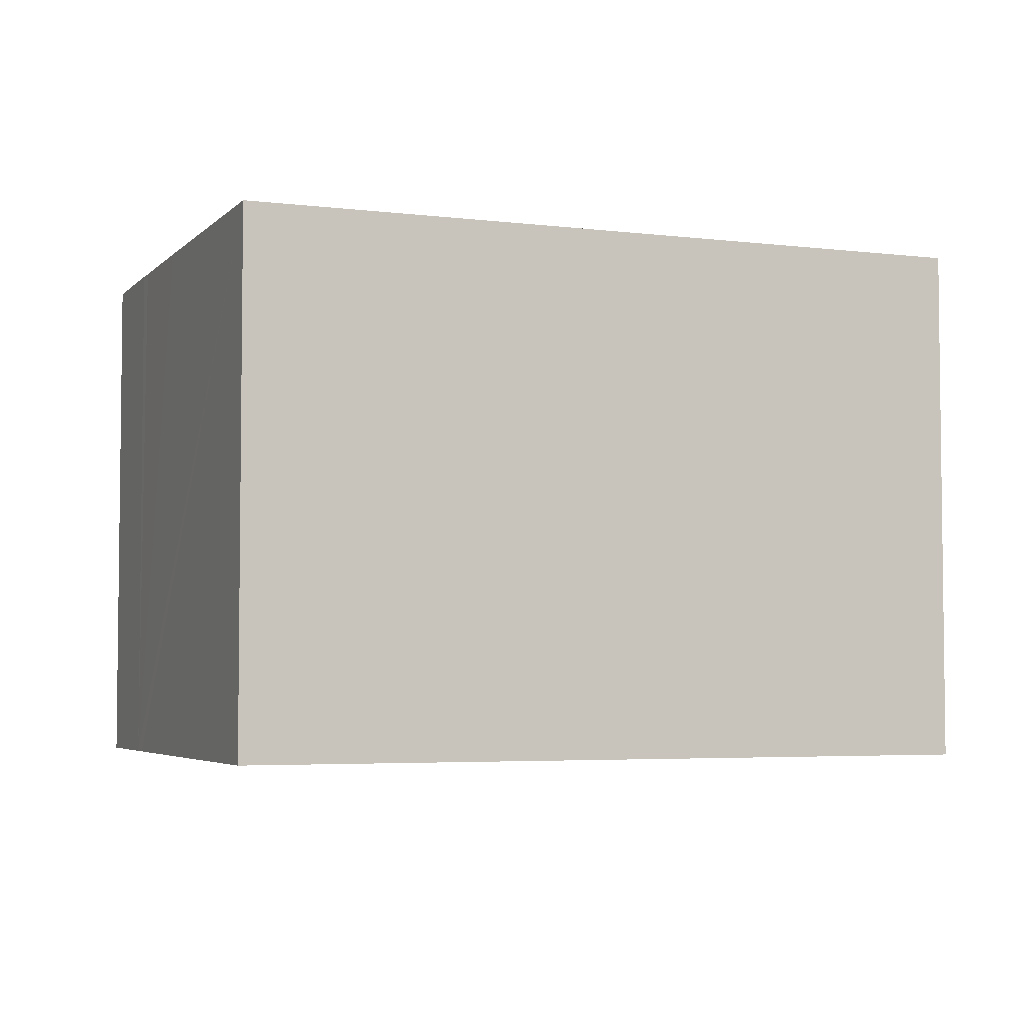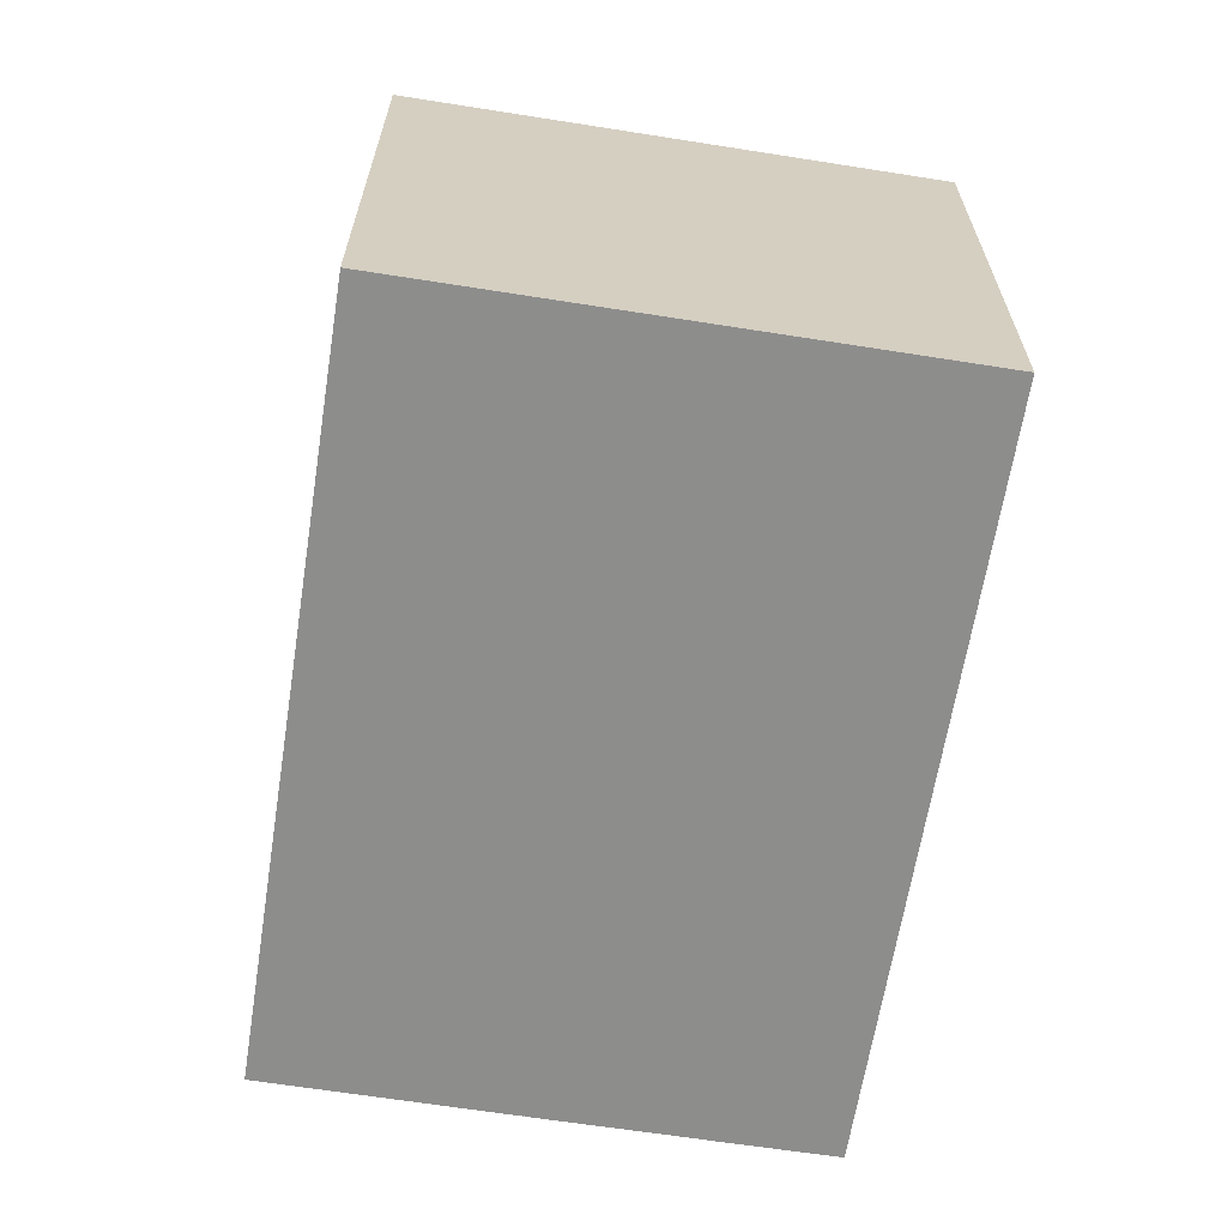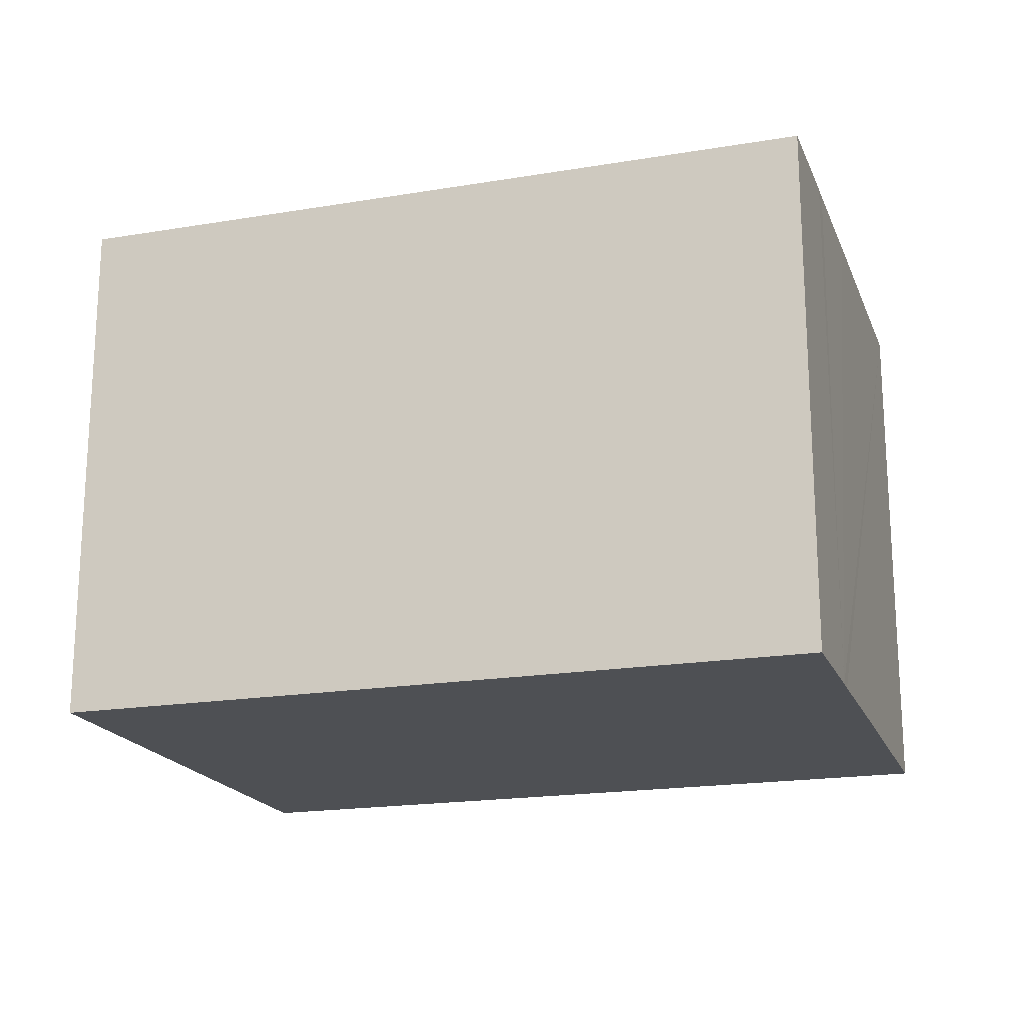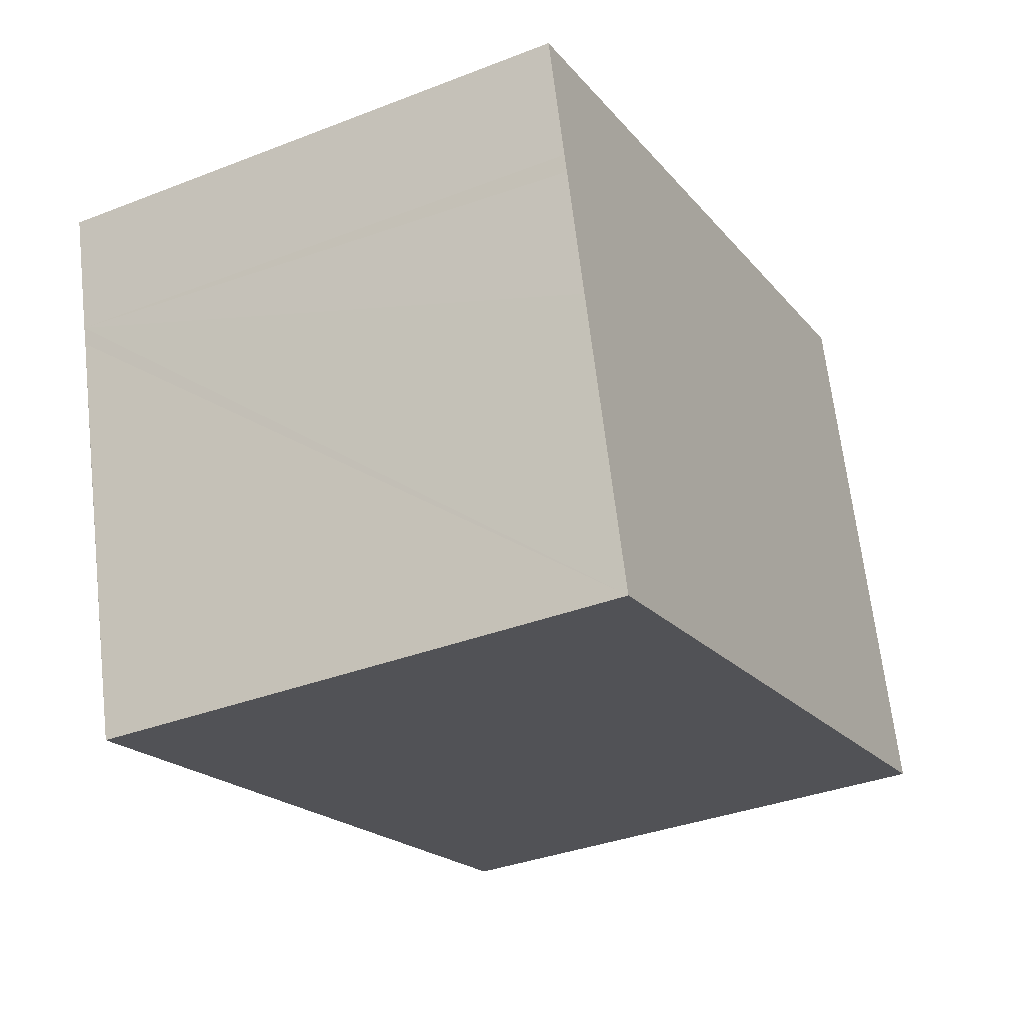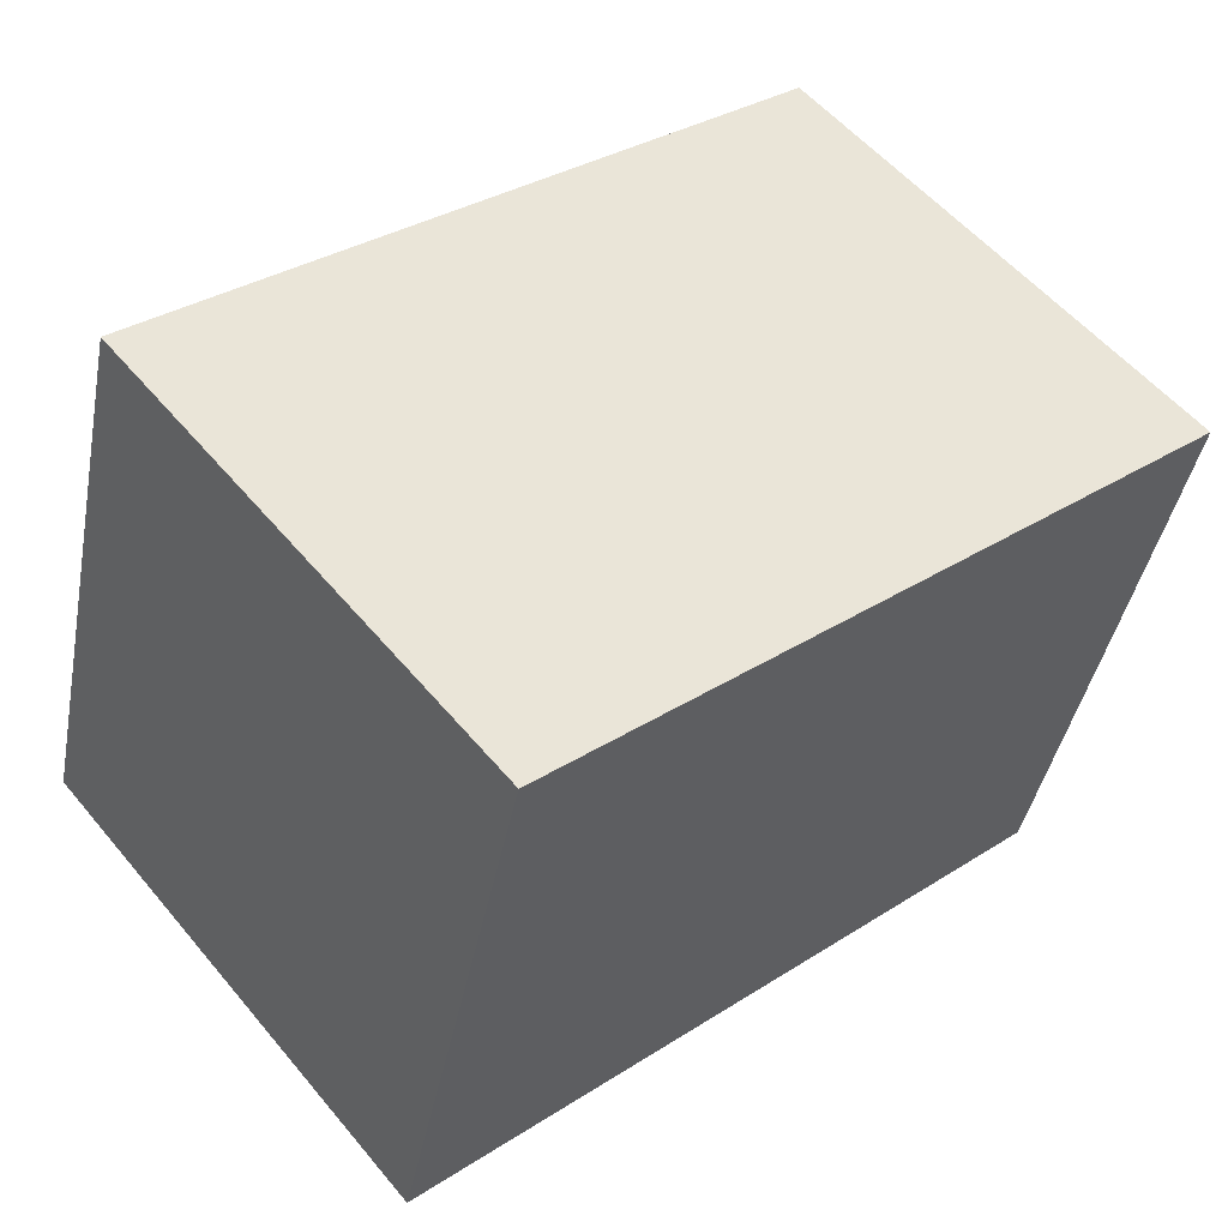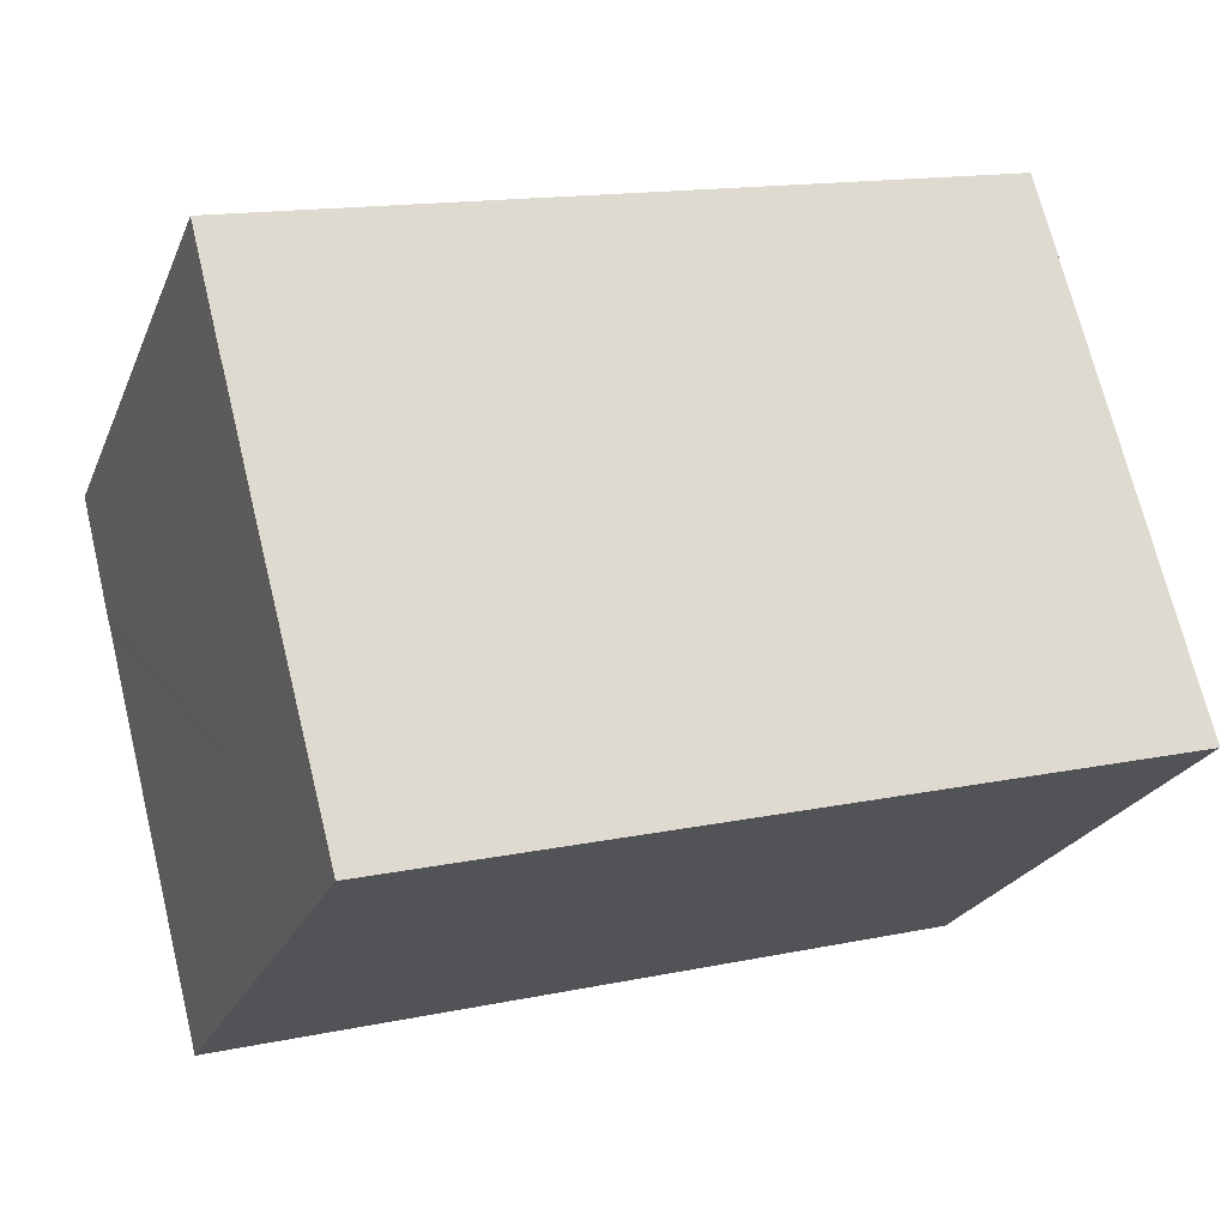
<metadata>
{"format":"obj","ext":"obj","renderer":"f3d","projection":"perspective","resolution":1024,"background":"white","views":[{"elev":-4.3,"azim":172.7,"up":"+Y"},{"elev":-64.5,"azim":-84.4,"up":"+Y"},{"elev":-19.0,"azim":32.2,"up":"+Y"},{"elev":-35.3,"azim":117.3,"up":"+Z"},{"elev":55.5,"azim":-39.2,"up":"+Z"},{"elev":-23.5,"azim":161.1,"up":"+Z"}]}
</metadata>
<code>
v  0 6.75 4.133e-16
v  10.37 6.75 1.045
v  9.447 6.75 -2.459
v  10.77 6.75 2.579
v  10.83 6.75 2.796
v  11.21 6.75 4.278
v  1.759 6.75 6.741
v  11.21 -2.62e-16 4.278
v  10.83 -1.712e-16 2.796
v  10.77 -1.579e-16 2.579
v  9.447 1.506e-16 -2.459
v  10.37 -6.399e-17 1.045
v  0 0 0
v  1.759 -4.128e-16 6.741
g defaultobject
f 1 2 3
f 2 1 4
f 4 1 5
f 5 1 6
f 6 1 7
f 8 5 6
f 5 8 9
f 9 4 5
f 4 9 2
f 2 9 3
f 3 9 10
f 3 10 11
f 11 10 12
f 11 1 3
f 1 11 13
f 13 7 1
f 7 13 14
f 14 6 7
f 6 14 8
f 11 14 13
f 14 11 12
f 14 12 10
f 14 10 9
f 14 9 8

</code>
